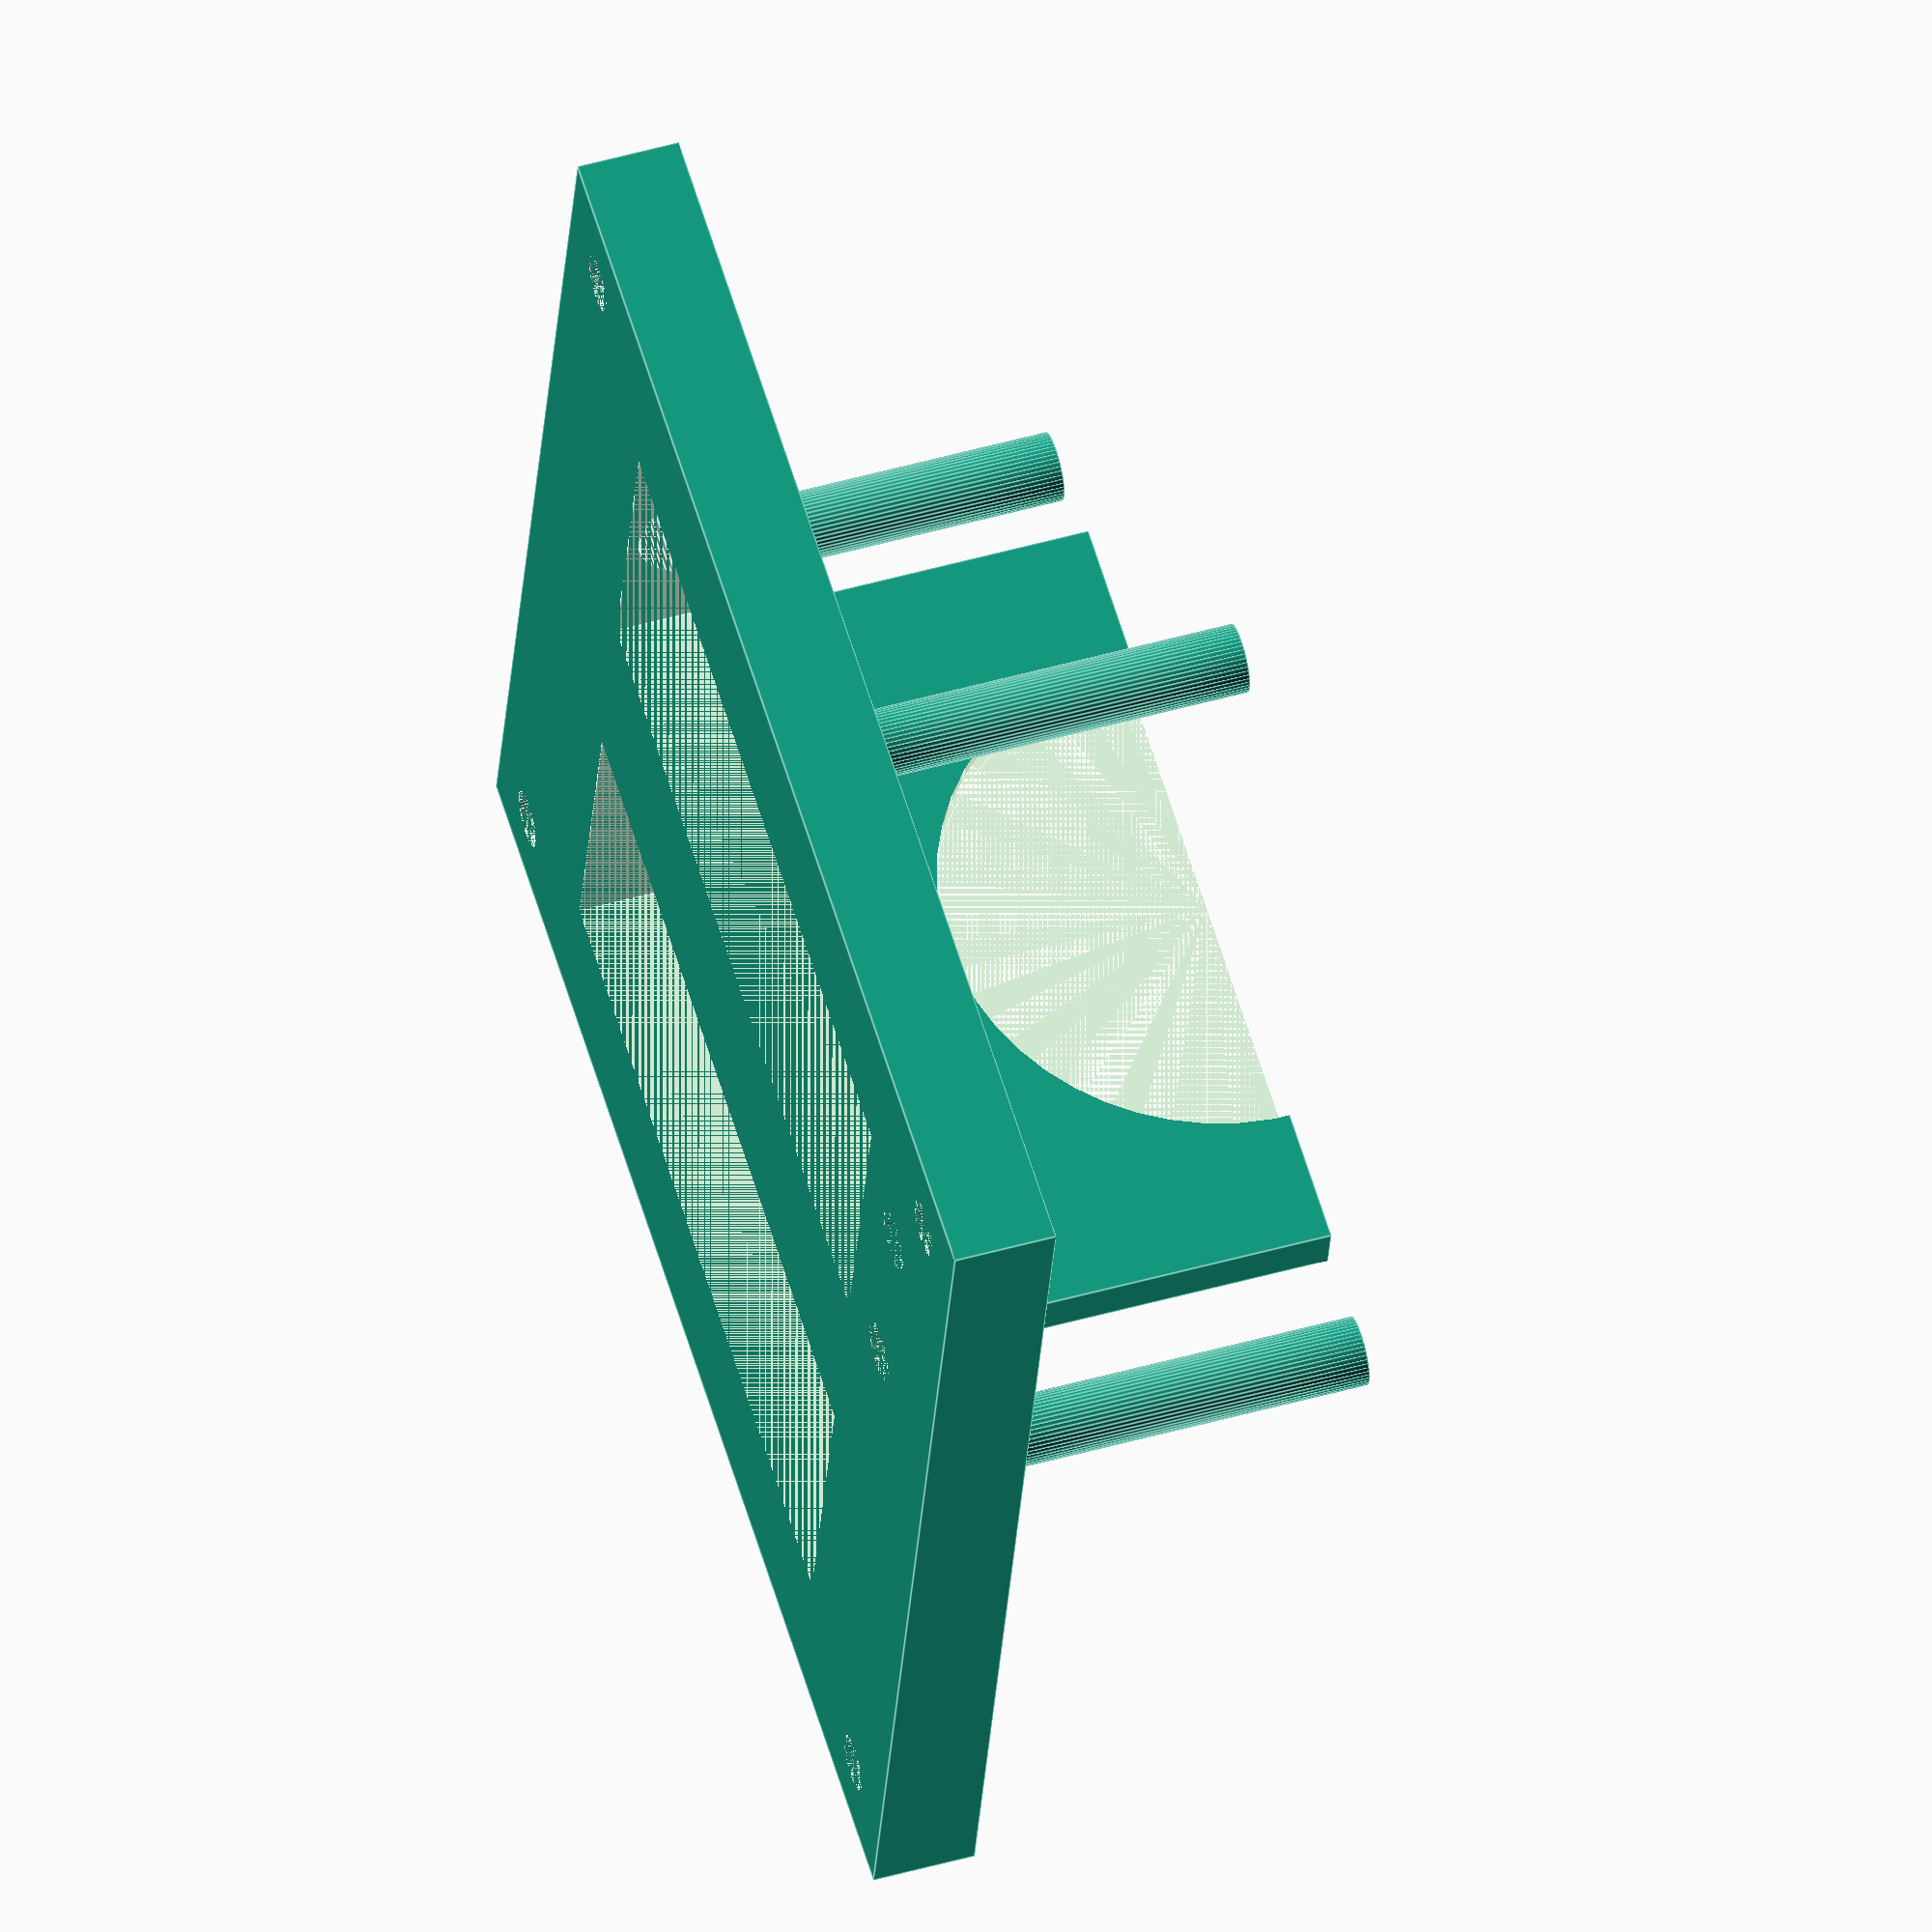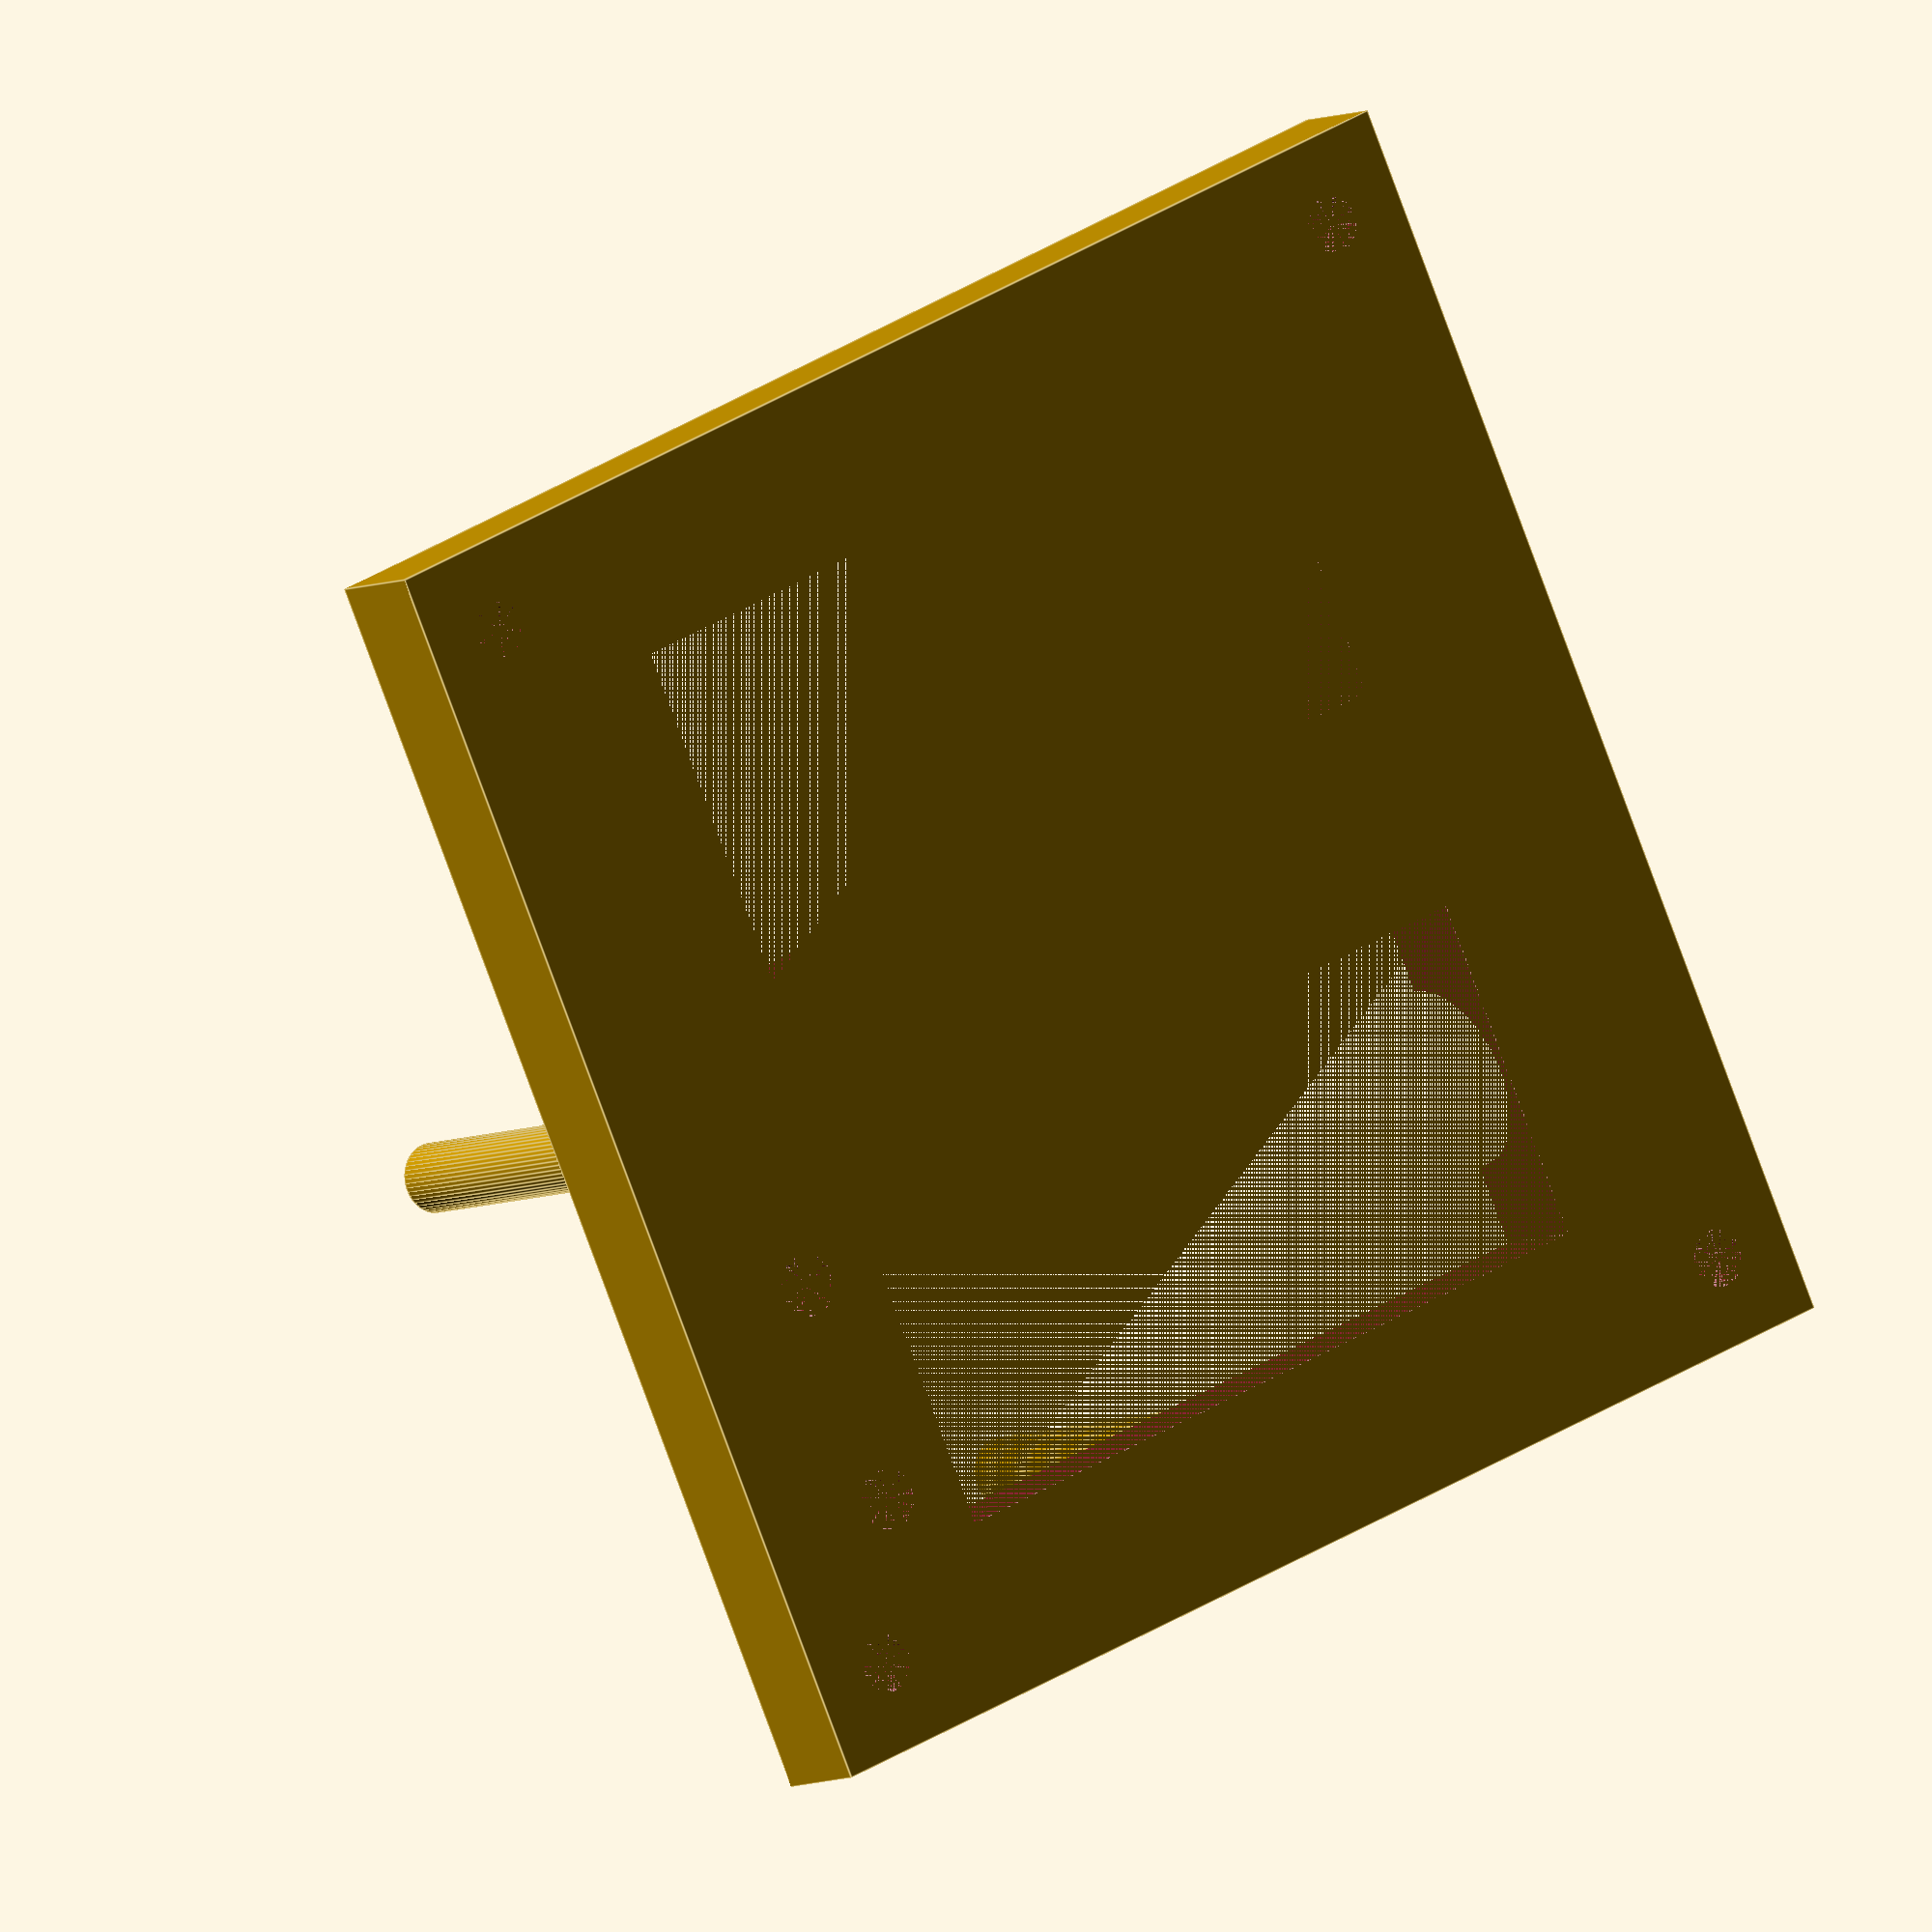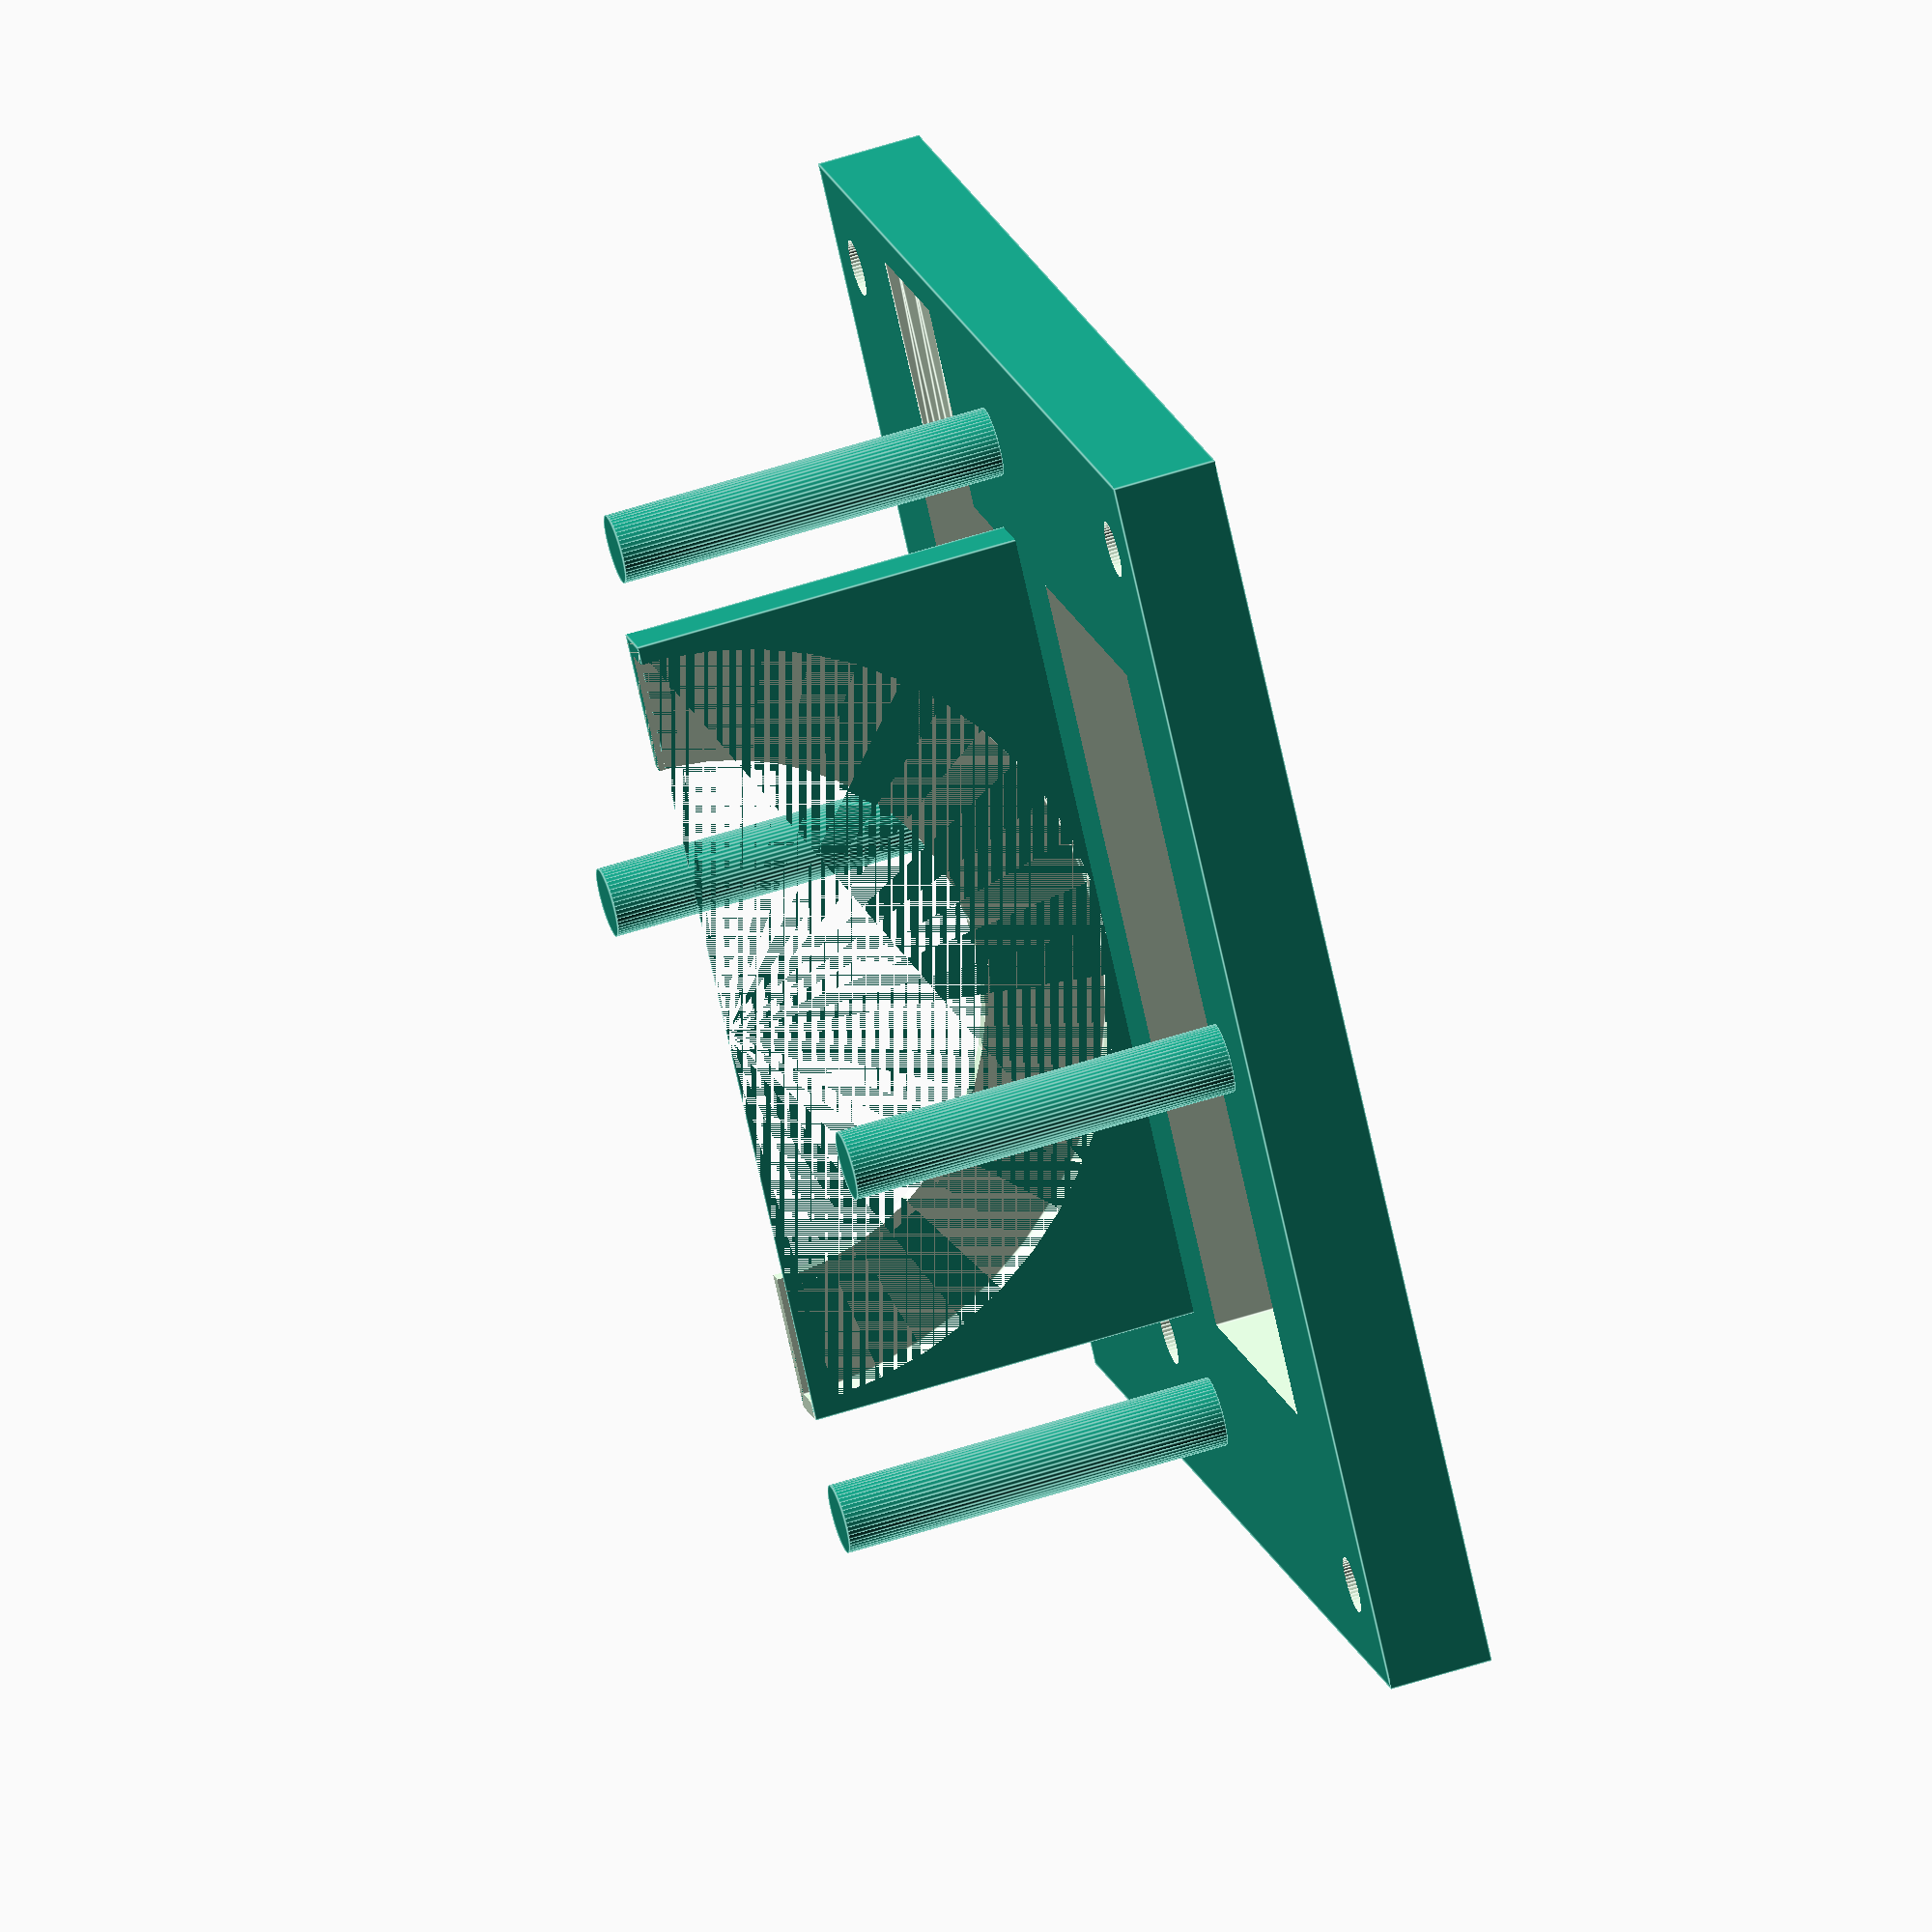
<openscad>
// Resolution
$fn=50;

// Base
width = 73;
thickness = 6;
length = 73;
inside_thickness = 35;

x_offset = 7.5;
y_offset = 5.7;
hole_offset = 5;

mag_x_pos = 13.5;
mag_y_pos = 9;
mag_spacing = 13;

cutout_width = 20;
cutout_height = 45;

difference(){
cube([width,length,thickness]);

translate([10,length/2.-cutout_height/2.,0])cube([cutout_width,cutout_height,10]);
translate([width-10-cutout_width,length/2.-cutout_height/2.,0])cube([cutout_width,cutout_height,10]);

// Holes for magnetometer mount threaded inserts
translate([mag_x_pos,mag_y_pos,0])cylinder(7,3.5814/2,3.5814/2);
translate([mag_x_pos+mag_spacing,mag_y_pos,0])cylinder(7,3.5814/2,3.5814/2);

// Holes for bracket mount 4-40 through hole
translate([hole_offset,hole_offset,0])cylinder(7,1.64,1.64);
translate([hole_offset,length-hole_offset,0])cylinder(7,1.64,1.64);
translate([width-hole_offset,hole_offset,0])cylinder(7,1.64,1.64);
translate([width-hole_offset,length-hole_offset,0])cylinder(7,1.64,1.64);

// Cutout for capacitor
translate([10+cutout_width/2.,length/2.+cutout_height/2.+12,thickness])
rotate([90,0,0])
cylinder(20.,5.5,5.25);

}

// Support posts for 
post_radius = 4/2.;
post_height = 45/2.;

// Neopixil Ring Sizes
largeRing_cc = 59;
smallRing_OD = 45;
smallRing_ID = 31;

translate([width/2.-largeRing_cc/2.,length/2.,thickness])
cylinder(post_height,post_radius,post_radius);

translate([width/2.+largeRing_cc/2.,length/2.,thickness])
cylinder(post_height,post_radius,post_radius);

translate([width/2.,length/2.-largeRing_cc/2.,thickness])
cylinder(post_height,post_radius,post_radius);

translate([width/2.,length/2.+largeRing_cc/2.,thickness])
cylinder(post_height,post_radius,post_radius);

// Supports for vertical ring

translate([width/2.,length/2,smallRing_OD/2.+thickness])
rotate([0,270,0])

difference(){
// Support block for ring
translate([(smallRing_OD+2)/-2.,(smallRing_OD+2)/-2.,0]) cube([(smallRing_OD+2)/2.,(smallRing_OD+2),3]);

// Rectangle to cut shape to half circle
translate([0,(smallRing_OD+10)/-2.,0]) cube([(smallRing_OD+10),(smallRing_OD+10),4]);

// Recessed disc to hold ring
cylinder(2,smallRing_OD/2.,smallRing_OD/2.);

// Cutout hole in center
cylinder(4,smallRing_ID/2.,smallRing_ID/2.);
}


</openscad>
<views>
elev=130.4 azim=257.8 roll=287.4 proj=o view=edges
elev=186.1 azim=114.9 roll=34.7 proj=o view=edges
elev=300.4 azim=316.9 roll=71.7 proj=o view=edges
</views>
